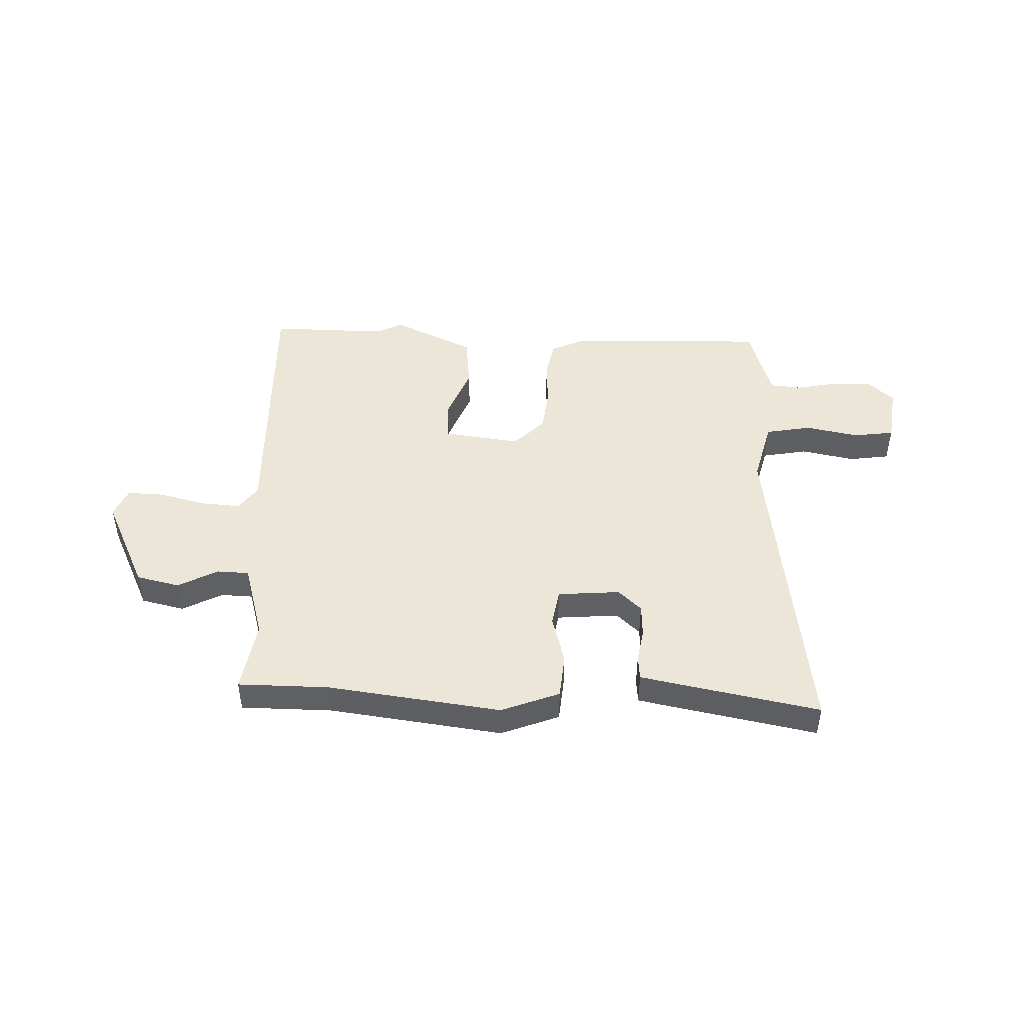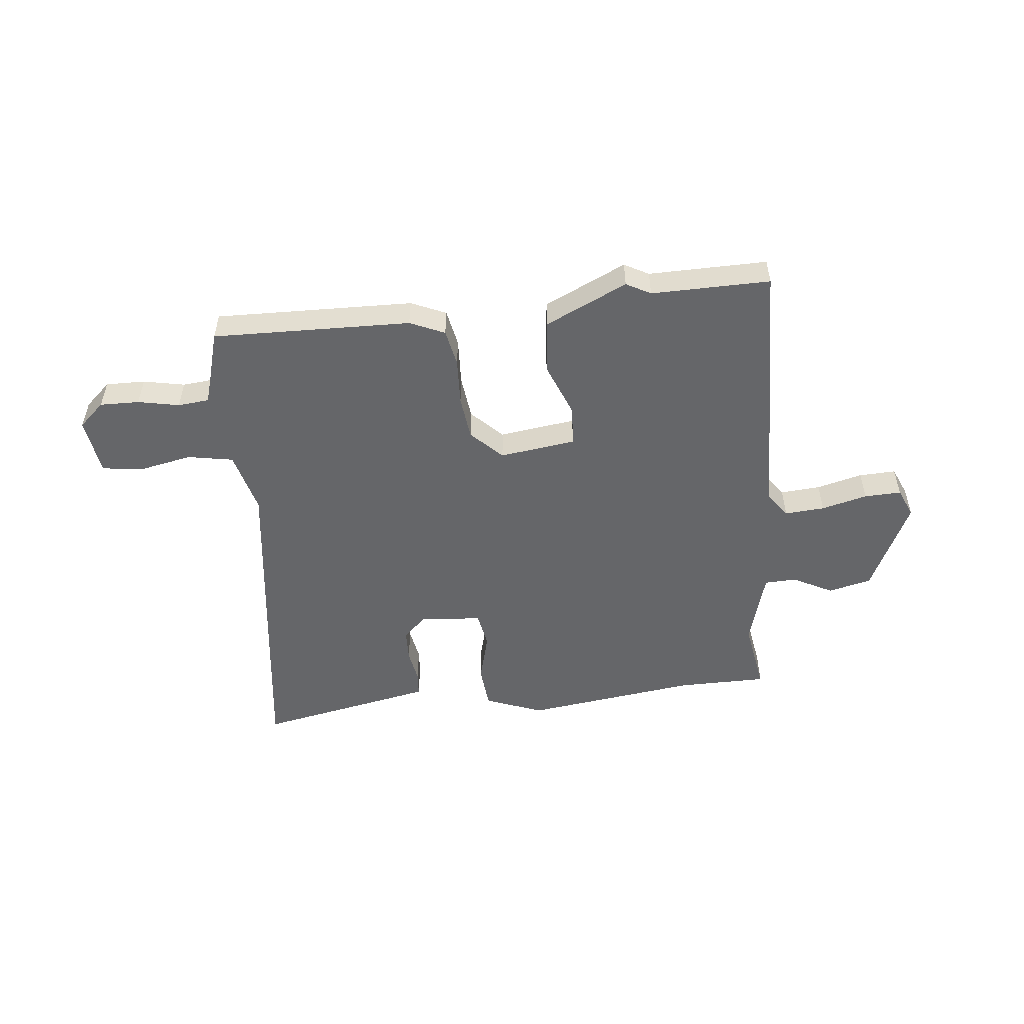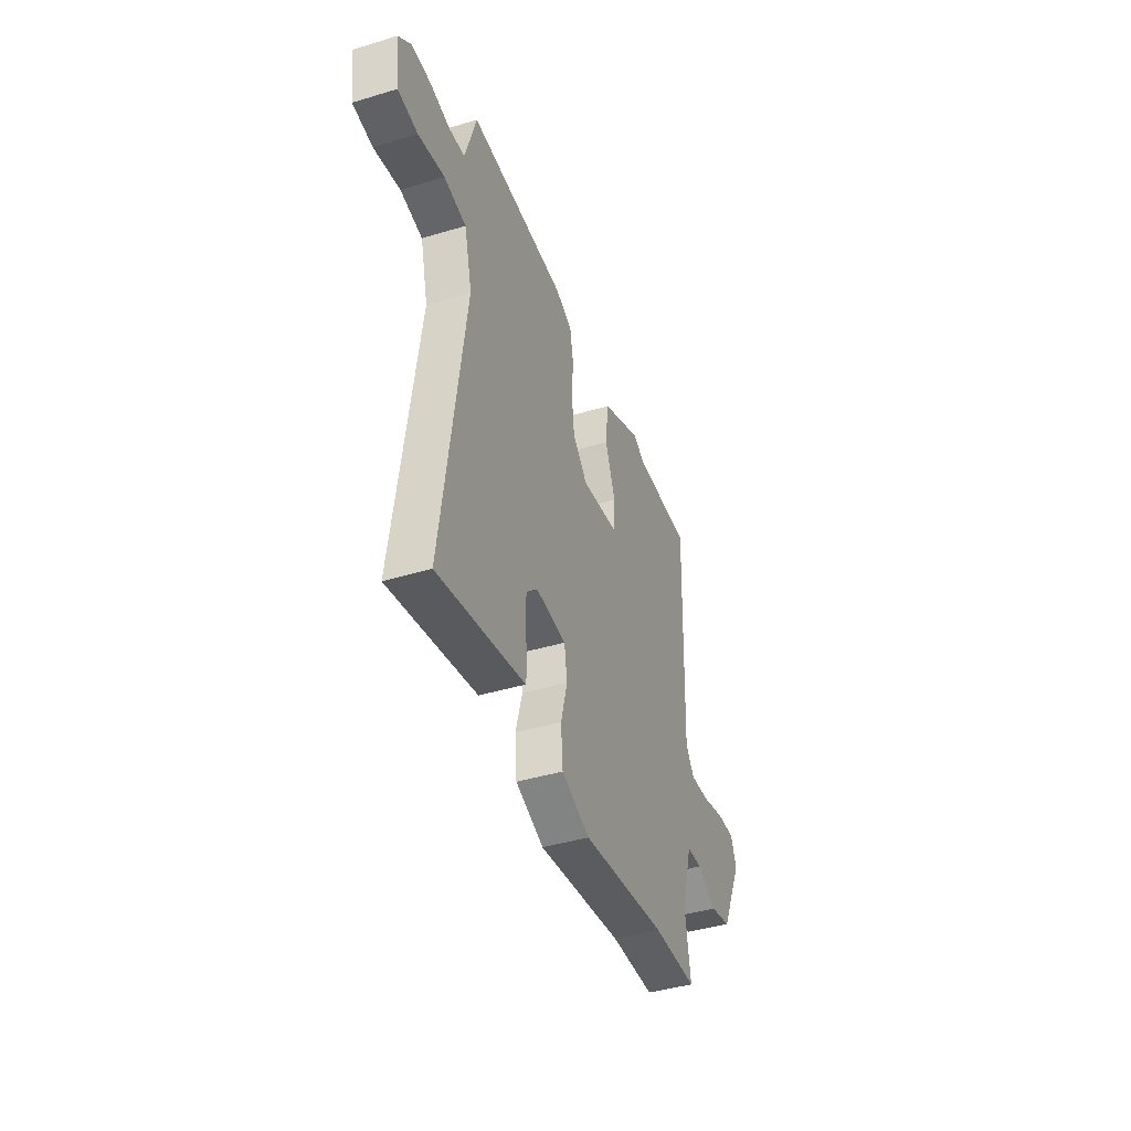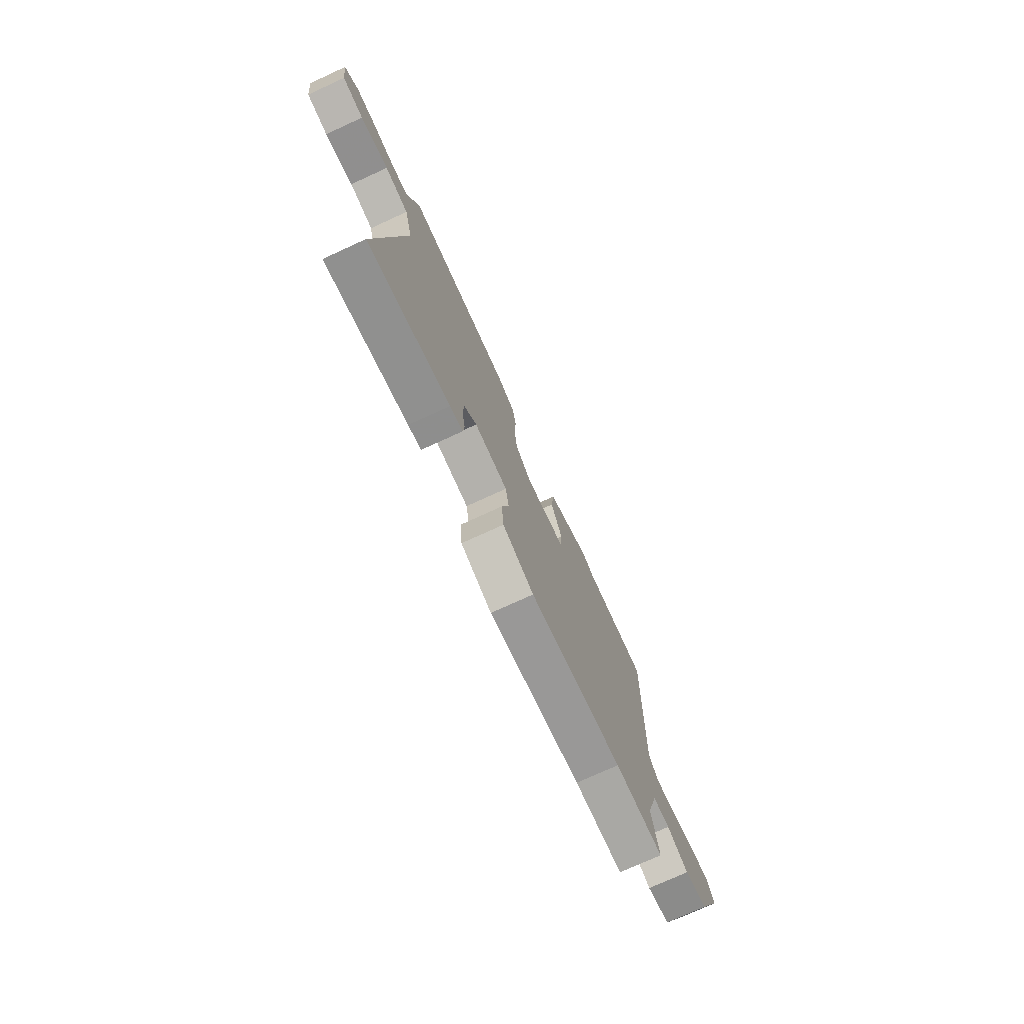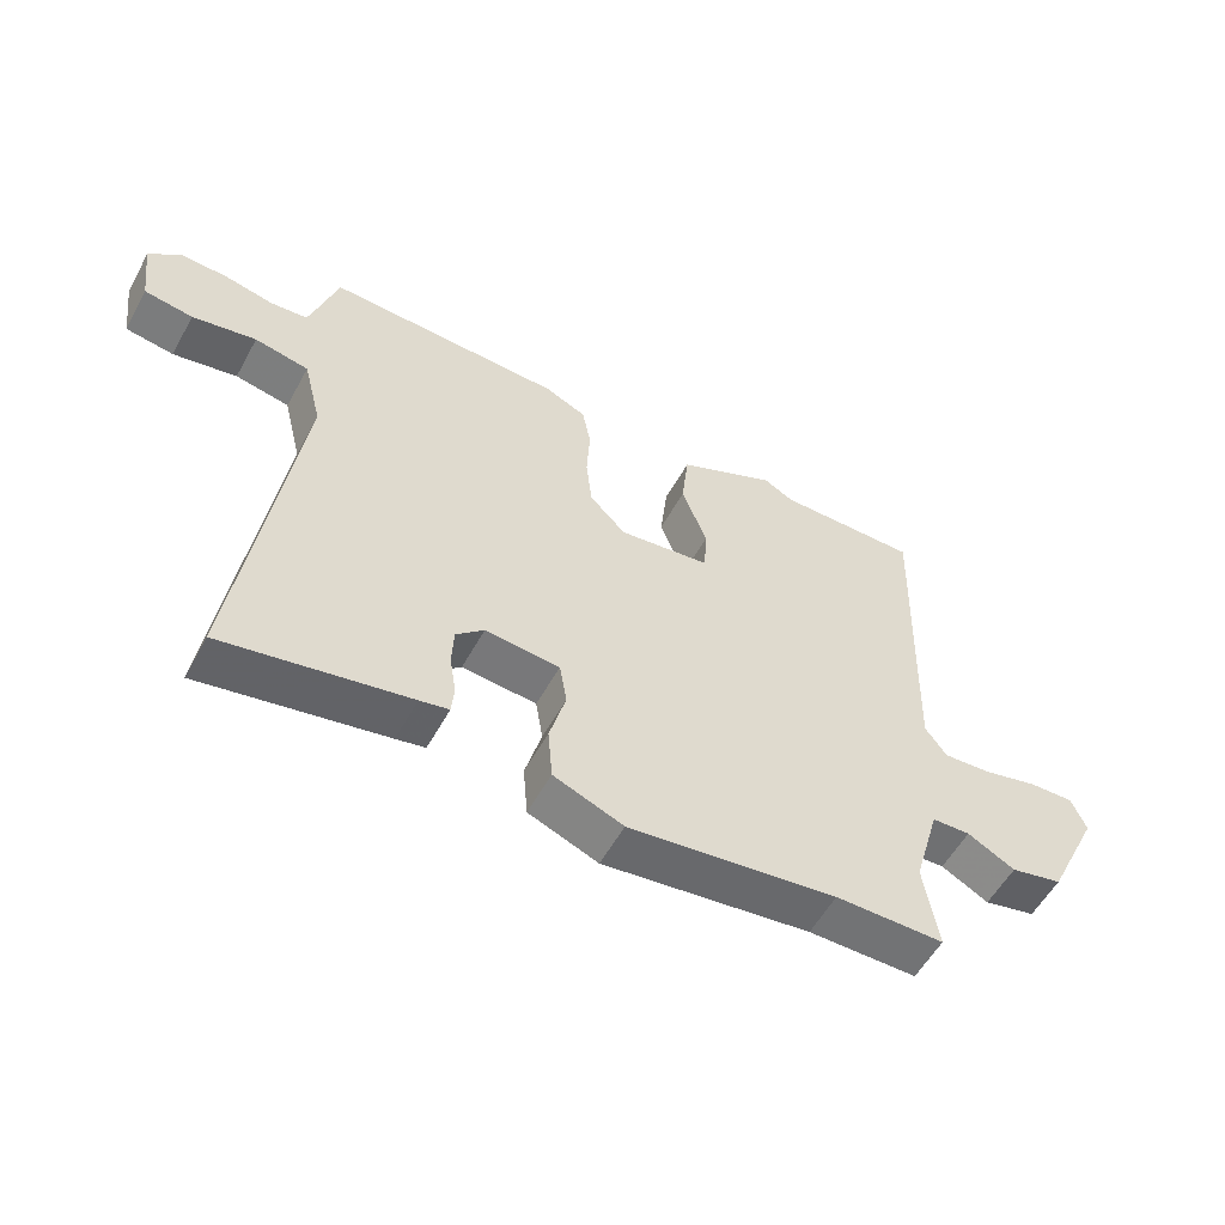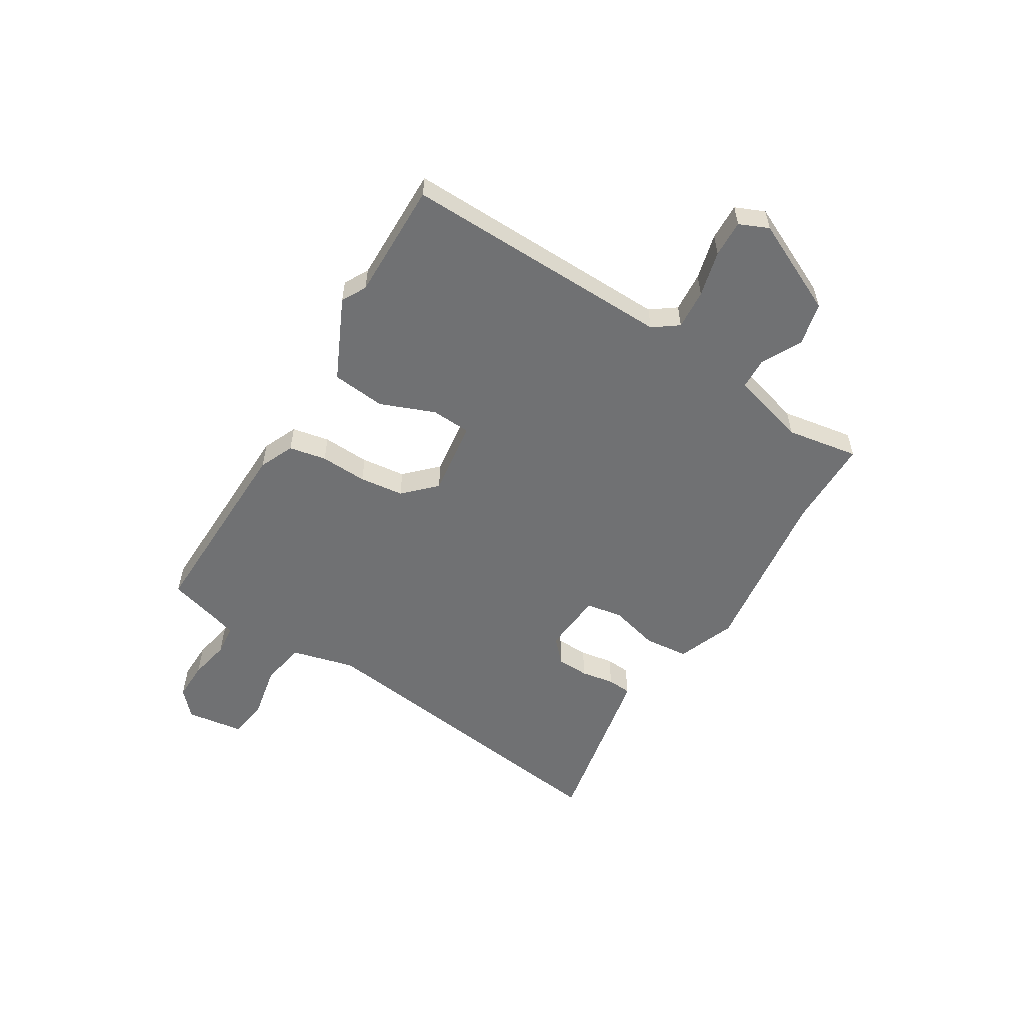
<metadata>
{"format":"obj","ext":"obj","renderer":"f3d","projection":"perspective","resolution":1024,"background":"white","views":[{"elev":46.5,"azim":-177.7,"up":"+Y"},{"elev":-51.8,"azim":6.5,"up":"+Y"},{"elev":-41.8,"azim":-70.0,"up":"+Z"},{"elev":-74.9,"azim":-65.4,"up":"+Z"},{"elev":-55.7,"azim":-28.5,"up":"+Z"},{"elev":-55.1,"azim":59.0,"up":"+Y"}]}
</metadata>
<code>
v 0.51 0.07 -0.5
v 0.343 0.07 -0.5
v 0.023 0.07 -0.54
v -0.084 0.07 -0.498
v -0.091 0.07 -0.415
v -0.066 0.07 -0.324
v -0.077 0.07 -0.256
v -0.192 0.07 -0.246
v -0.235 0.07 -0.286
v -0.238 0.07 -0.346
v -0.228 0.07 -0.408
v -0.232 0.07 -0.453
v -0.277 0.07 -0.462
v -0.562 0.07 -0.516
v -0.477 0.07 0.095
v -0.506 0.07 0.212
v -0.59 0.07 0.228
v -0.689 0.07 0.209
v -0.764 0.07 0.22
v -0.778 0.07 0.327
v -0.73 0.07 0.37
v -0.657 0.07 0.368
v -0.581 0.07 0.352
v -0.523 0.07 0.357
v -0.505 0.07 0.414
v -0.48 0.07 0.498
v -0.113 0.07 0.486
v -0.049 0.07 0.457
v -0.036 0.07 0.388
v -0.041 0.07 0.301
v -0.032 0.07 0.219
v 0.024 0.07 0.162
v 0.165 0.07 0.18
v 0.17 0.07 0.254
v 0.131 0.07 0.355
v 0.142 0.07 0.454
v 0.294 0.07 0.524
v 0.339 0.07 0.499
v 0.558 0.07 0.5
v 0.542 0.07 -0.001
v 0.575 0.07 -0.047
v 0.649 0.07 -0.042
v 0.734 0.07 -0.021
v 0.802 0.07 -0.019
v 0.825 0.07 -0.073
v 0.742 0.07 -0.245
v 0.662 0.07 -0.263
v 0.589 0.07 -0.224
v 0.53 0.07 -0.226
v 0.489 0.07 -0.366
v 0.51 0 -0.5
v 0.343 0 -0.5
v 0.023 0 -0.54
v -0.084 0 -0.498
v -0.091 0 -0.415
v -0.066 0 -0.324
v -0.077 0 -0.256
v -0.192 0 -0.246
v -0.235 0 -0.286
v -0.238 0 -0.346
v -0.228 0 -0.408
v -0.232 0 -0.453
v -0.277 0 -0.462
v -0.562 0 -0.516
v -0.477 0 0.095
v -0.506 0 0.212
v -0.59 0 0.228
v -0.689 0 0.209
v -0.764 0 0.22
v -0.778 0 0.327
v -0.73 0 0.37
v -0.657 0 0.368
v -0.581 0 0.352
v -0.523 0 0.357
v -0.505 0 0.414
v -0.48 0 0.498
v -0.113 0 0.486
v -0.049 0 0.457
v -0.036 0 0.388
v -0.041 0 0.301
v -0.032 0 0.219
v 0.024 0 0.162
v 0.165 0 0.18
v 0.17 0 0.254
v 0.131 0 0.355
v 0.142 0 0.454
v 0.294 0 0.524
v 0.339 0 0.499
v 0.558 0 0.5
v 0.542 0 -0.001
v 0.575 0 -0.047
v 0.649 0 -0.042
v 0.734 0 -0.021
v 0.802 0 -0.019
v 0.825 0 -0.073
v 0.742 0 -0.245
v 0.662 0 -0.263
v 0.589 0 -0.224
v 0.53 0 -0.226
v 0.489 0 -0.366
f 46 47 48
f 45 46 48
f 44 45 48
f 43 44 48
f 42 43 48
f 41 42 48 49
f 40 41 49 50
f 38 39 40 50
f 38 50 1
f 37 38 1
f 36 37 1
f 35 36 1
f 34 35 1
f 28 29 30
f 27 28 30
f 26 27 30
f 25 26 30
f 24 25 30 31
f 23 24 31 32
f 21 22 23
f 20 21 23
f 19 20 23
f 18 19 23
f 17 18 23
f 16 17 23 32
f 13 14 15
f 12 13 15
f 11 12 15
f 10 11 15
f 9 10 15 16
f 8 9 16 32
f 4 5 6
f 3 4 6
f 2 3 6
f 2 6 7
f 33 34 1 2
f 7 8 32 33
f 2 7 33
f 98 97 96
f 98 96 95
f 98 95 94
f 98 94 93
f 98 93 92
f 99 98 92 91
f 100 99 91 90
f 100 90 89 88
f 51 100 88
f 51 88 87
f 51 87 86
f 51 86 85
f 51 85 84
f 80 79 78
f 80 78 77
f 80 77 76
f 80 76 75
f 81 80 75 74
f 82 81 74 73
f 73 72 71
f 73 71 70
f 73 70 69
f 73 69 68
f 73 68 67
f 82 73 67 66
f 65 64 63
f 65 63 62
f 65 62 61
f 65 61 60
f 66 65 60 59
f 82 66 59 58
f 56 55 54
f 56 54 53
f 56 53 52
f 57 56 52
f 52 51 84 83
f 83 82 58 57
f 83 57 52
f 1 51 52 2
f 2 52 53 3
f 3 53 54 4
f 4 54 55 5
f 5 55 56 6
f 6 56 57 7
f 7 57 58 8
f 8 58 59 9
f 9 59 60 10
f 10 60 61 11
f 11 61 62 12
f 12 62 63 13
f 13 63 64 14
f 14 64 65 15
f 15 65 66 16
f 16 66 67 17
f 17 67 68 18
f 18 68 69 19
f 19 69 70 20
f 20 70 71 21
f 21 71 72 22
f 22 72 73 23
f 23 73 74 24
f 24 74 75 25
f 25 75 76 26
f 26 76 77 27
f 27 77 78 28
f 28 78 79 29
f 29 79 80 30
f 30 80 81 31
f 31 81 82 32
f 32 82 83 33
f 33 83 84 34
f 34 84 85 35
f 35 85 86 36
f 36 86 87 37
f 37 87 88 38
f 38 88 89 39
f 39 89 90 40
f 40 90 91 41
f 41 91 92 42
f 42 92 93 43
f 43 93 94 44
f 44 94 95 45
f 45 95 96 46
f 46 96 97 47
f 47 97 98 48
f 48 98 99 49
f 49 99 100 50
f 50 100 51 1

</code>
